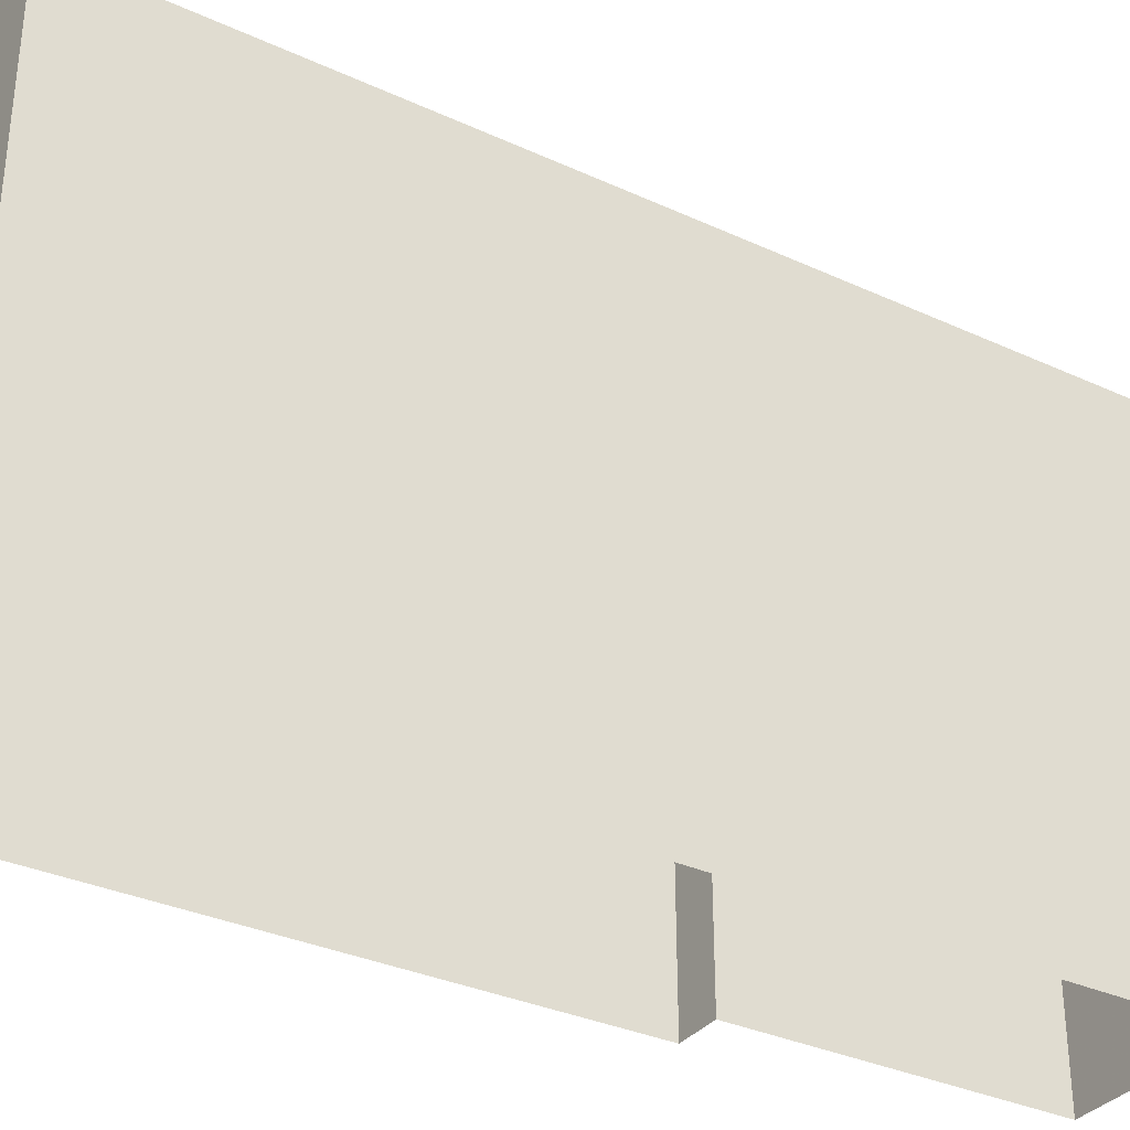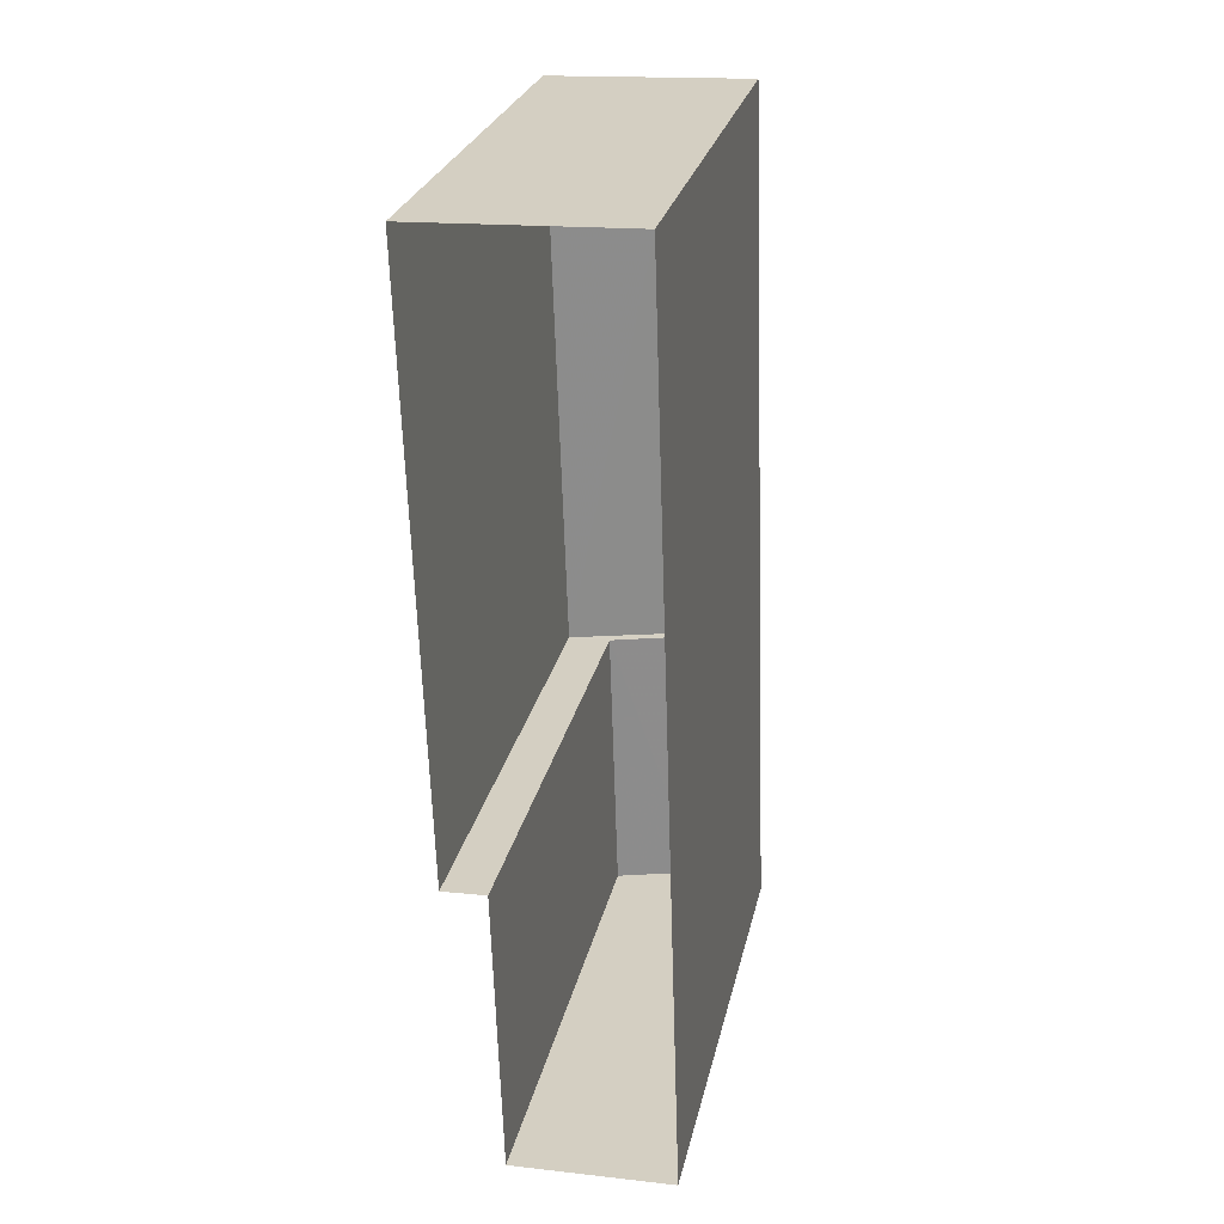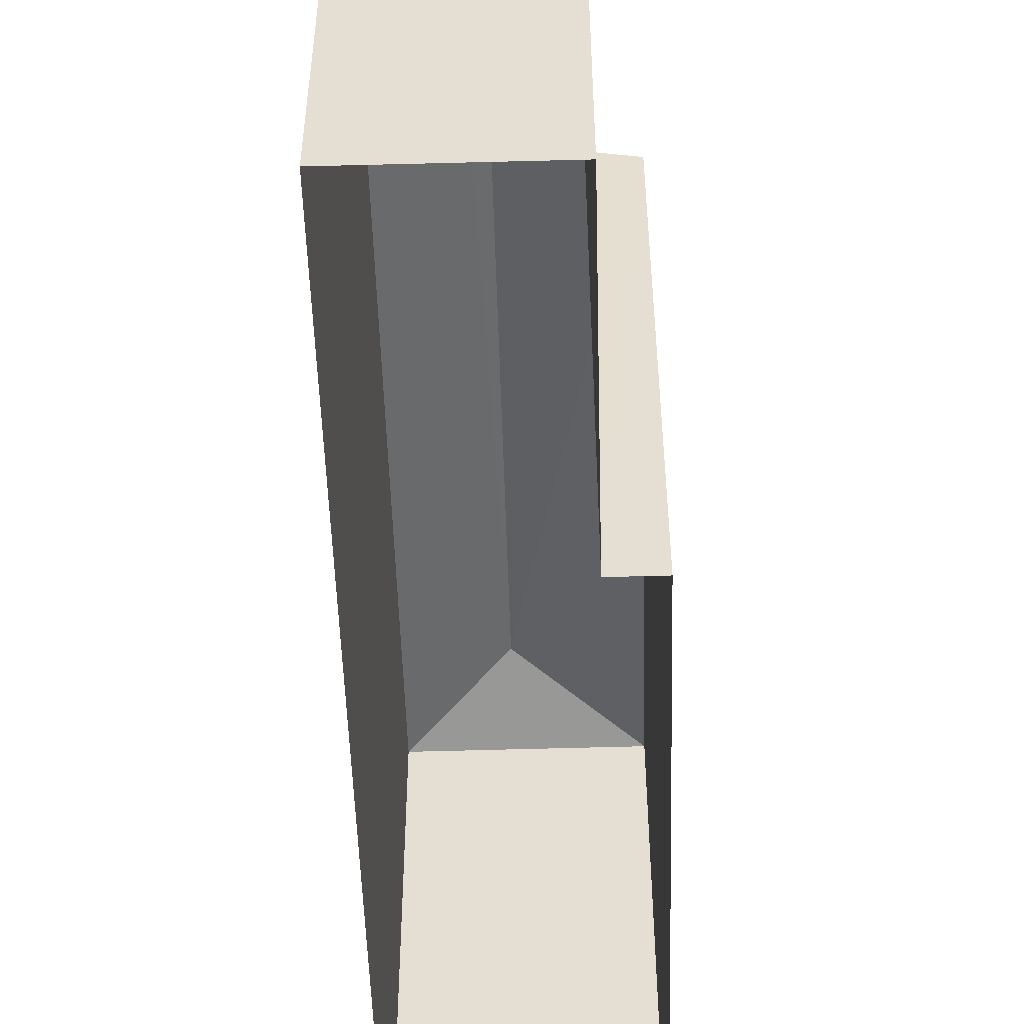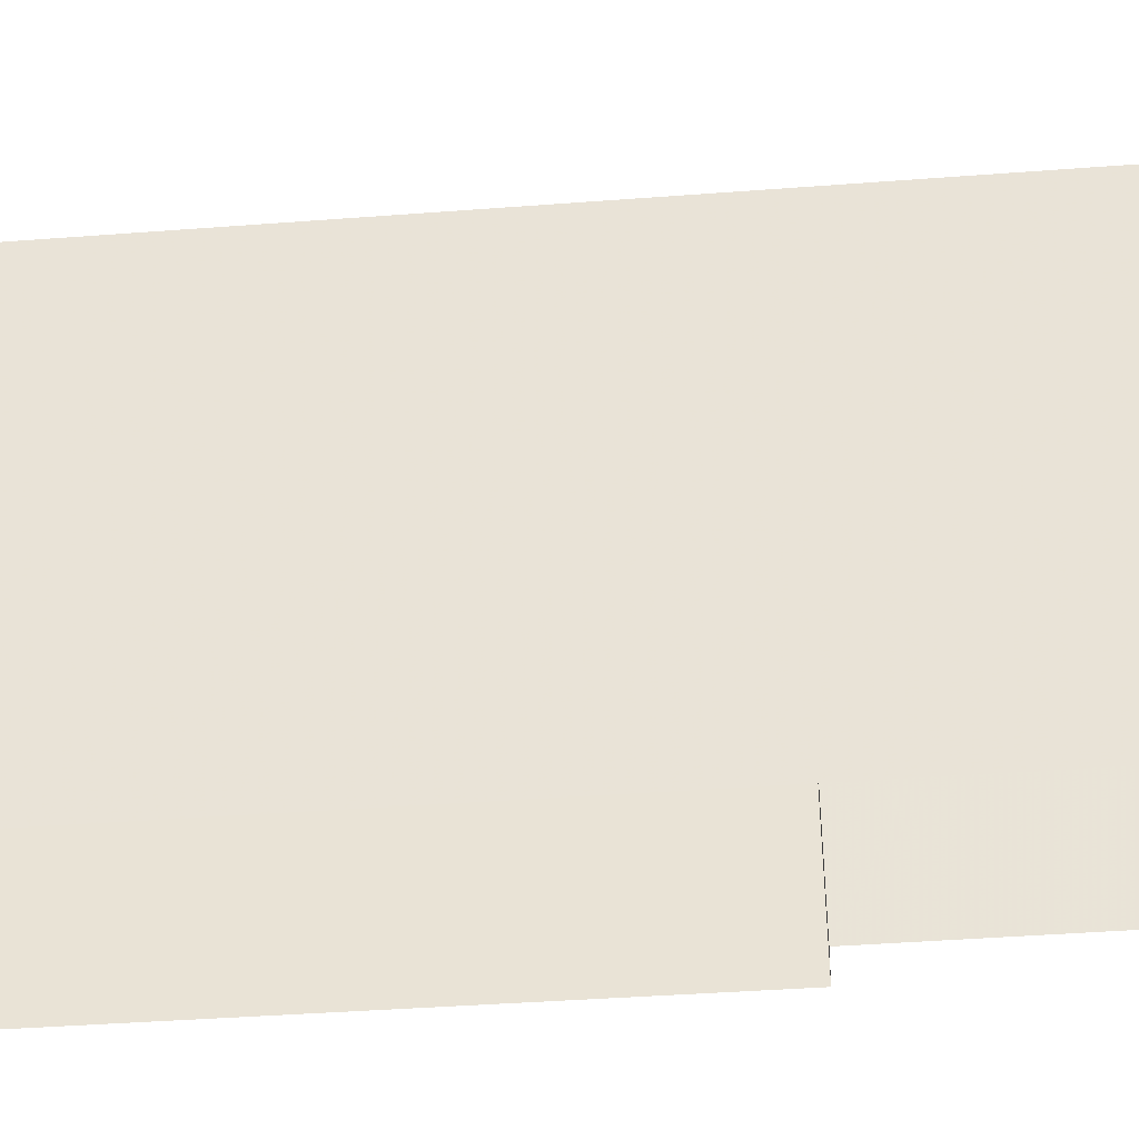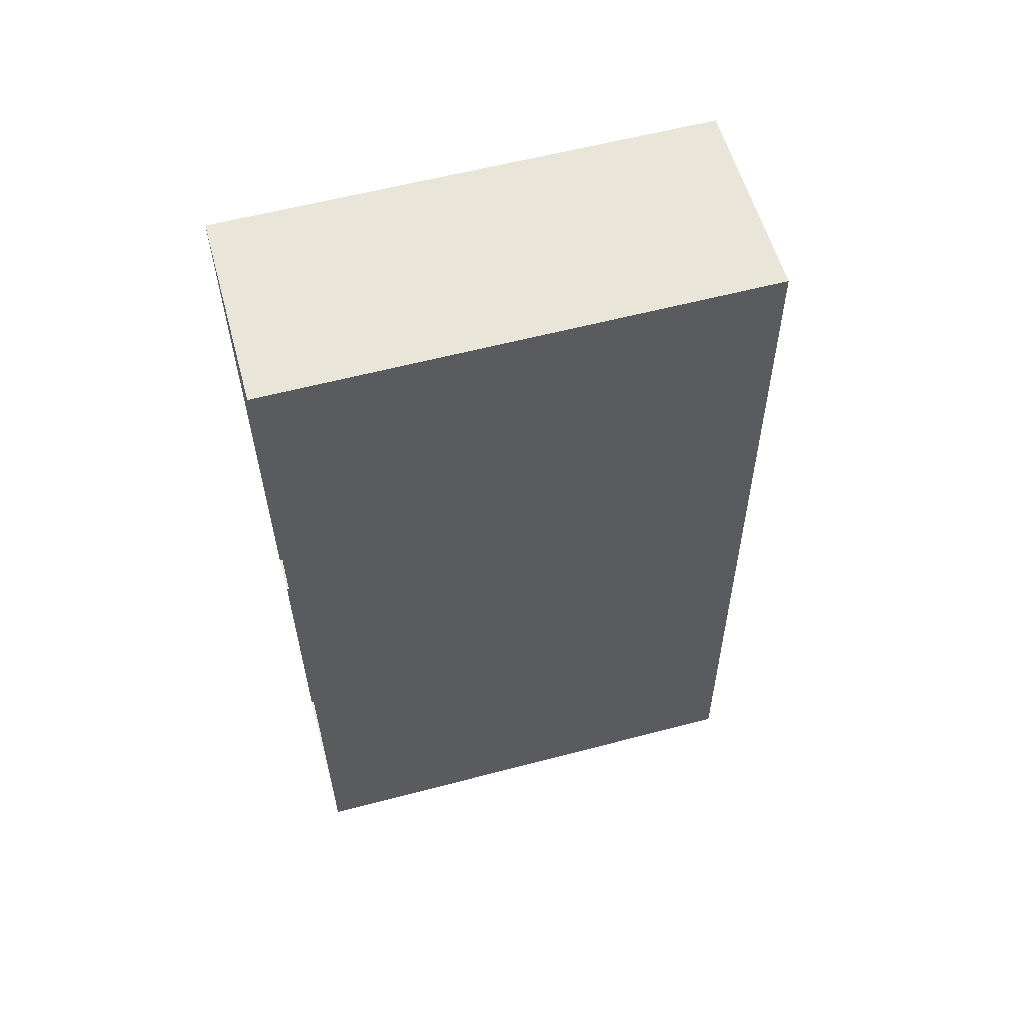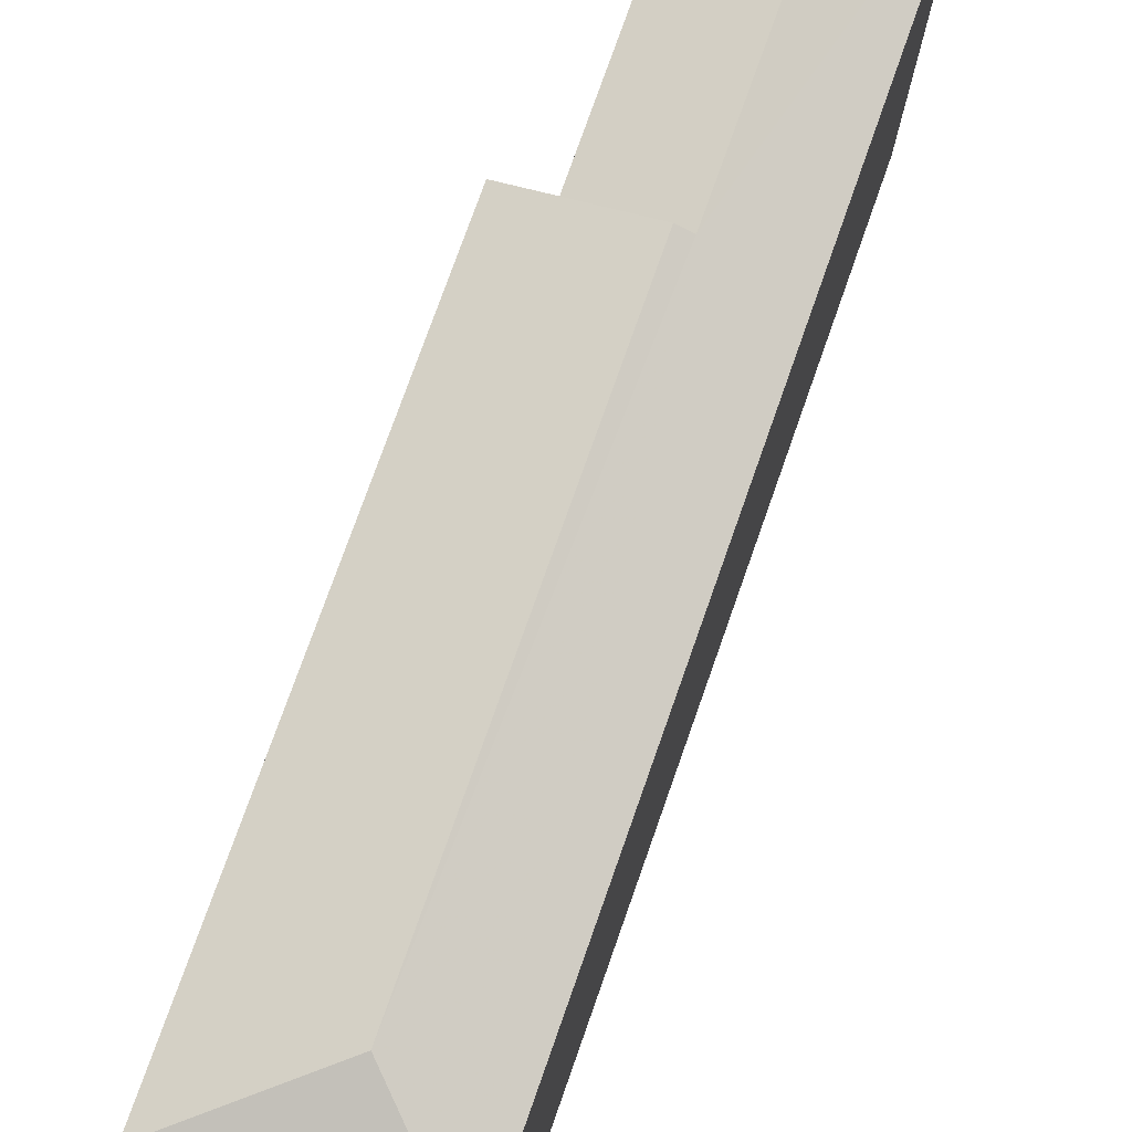
<metadata>
{"format":"obj","ext":"obj","renderer":"f3d","projection":"perspective","resolution":1024,"background":"white","views":[{"elev":-33.4,"azim":-124.1,"up":"+Z"},{"elev":26.4,"azim":-167.9,"up":"+Y"},{"elev":-52.1,"azim":-0.2,"up":"+Z"},{"elev":-41.1,"azim":-86.6,"up":"+Z"},{"elev":59.3,"azim":-105.2,"up":"+Y"},{"elev":75.8,"azim":-162.5,"up":"+Z"}]}
</metadata>
<code>
v -3.717e+05 -1.036e+05 33.53
v -3.717e+05 -1.036e+05 33.53
v -3.717e+05 -1.036e+05 33.52
v -3.717e+05 -1.036e+05 33.52
v -3.717e+05 -1.036e+05 33.53
v -3.717e+05 -1.036e+05 33.53
v -3.717e+05 -1.036e+05 46.68
v -3.717e+05 -1.036e+05 47.28
v -3.717e+05 -1.036e+05 46.68
v -3.717e+05 -1.036e+05 47.28
v -3.717e+05 -1.036e+05 47.41
v -3.717e+05 -1.036e+05 46.68
v -3.717e+05 -1.036e+05 46.68
v -3.717e+05 -1.036e+05 47.41
v -3.717e+05 -1.036e+05 46.68
v -3.717e+05 -1.036e+05 46.68
f 1 2 3
f 3 2 4
f 4 2 5
f 2 6 5
f 7 8 9
f 7 10 8
f 11 12 13
f 11 14 12
f 11 13 15
f 16 10 15
f 15 10 11
f 16 8 10
f 11 10 14
f 2 9 6
f 2 7 9
f 12 1 3
f 13 12 3
f 7 2 12
f 10 7 14
f 2 1 12
f 14 7 12
f 16 4 5
f 16 15 4
f 13 3 4
f 15 13 4
f 16 5 9
f 16 9 8
f 5 6 9

</code>
